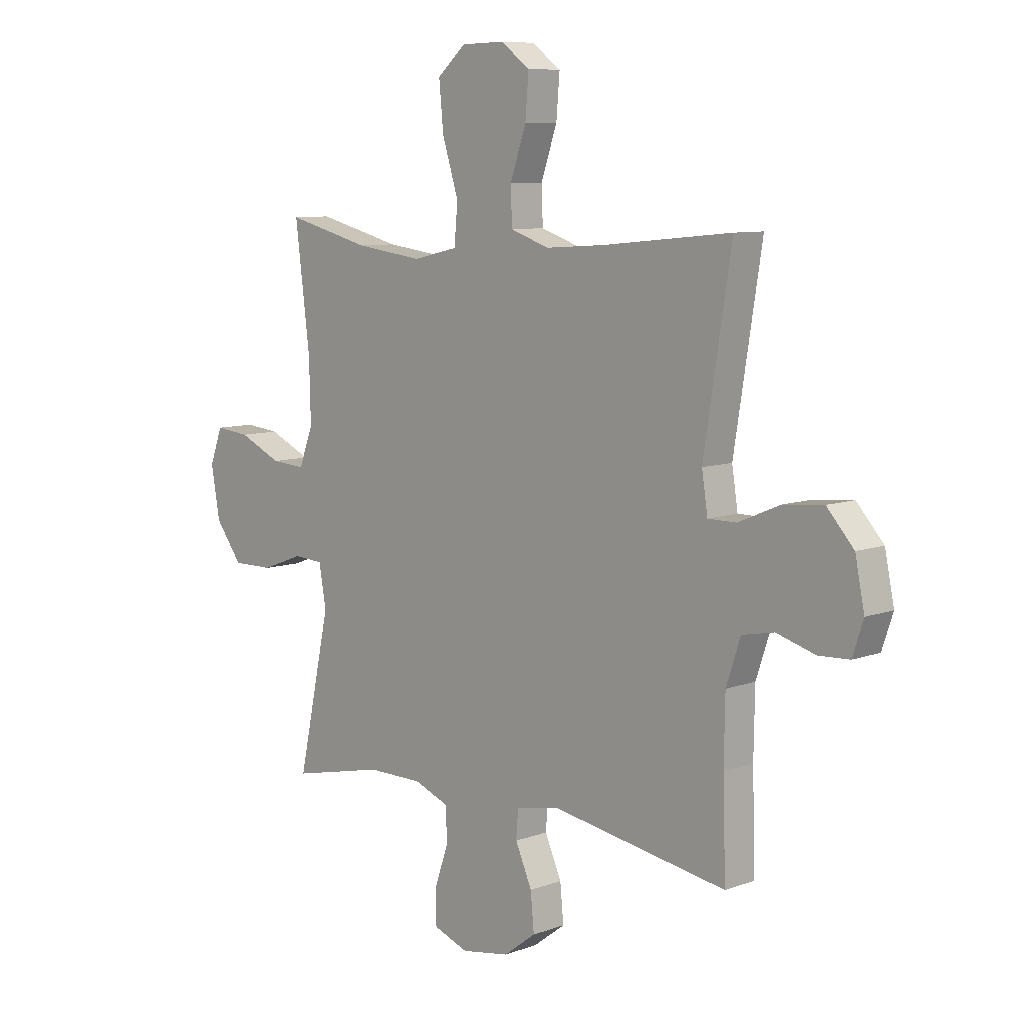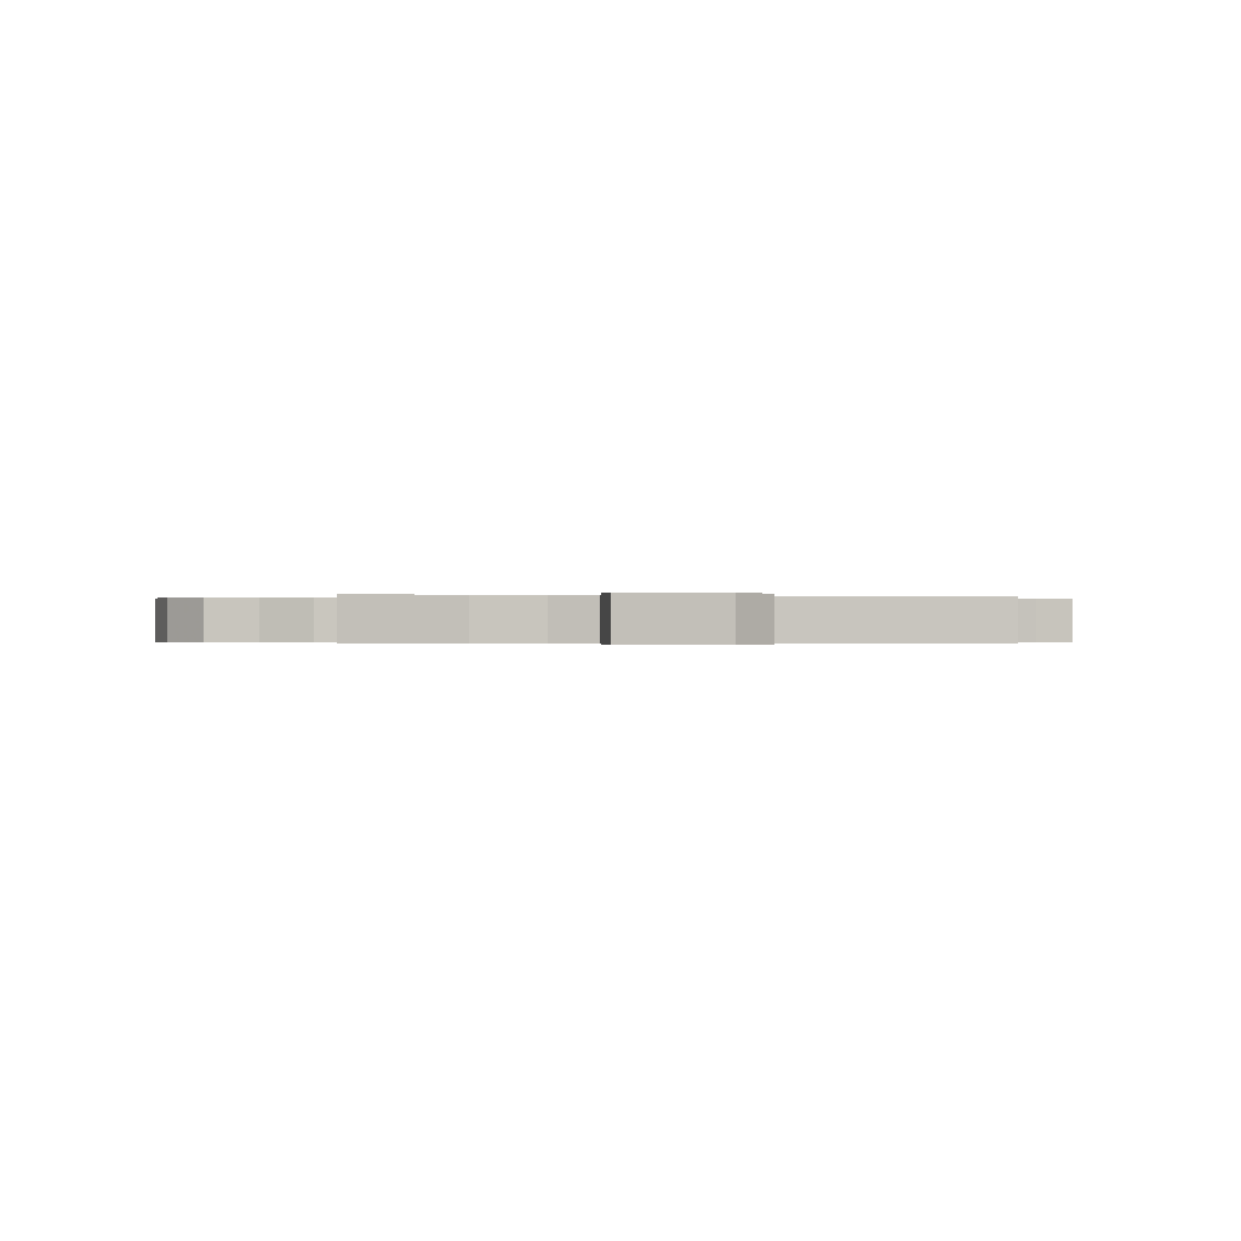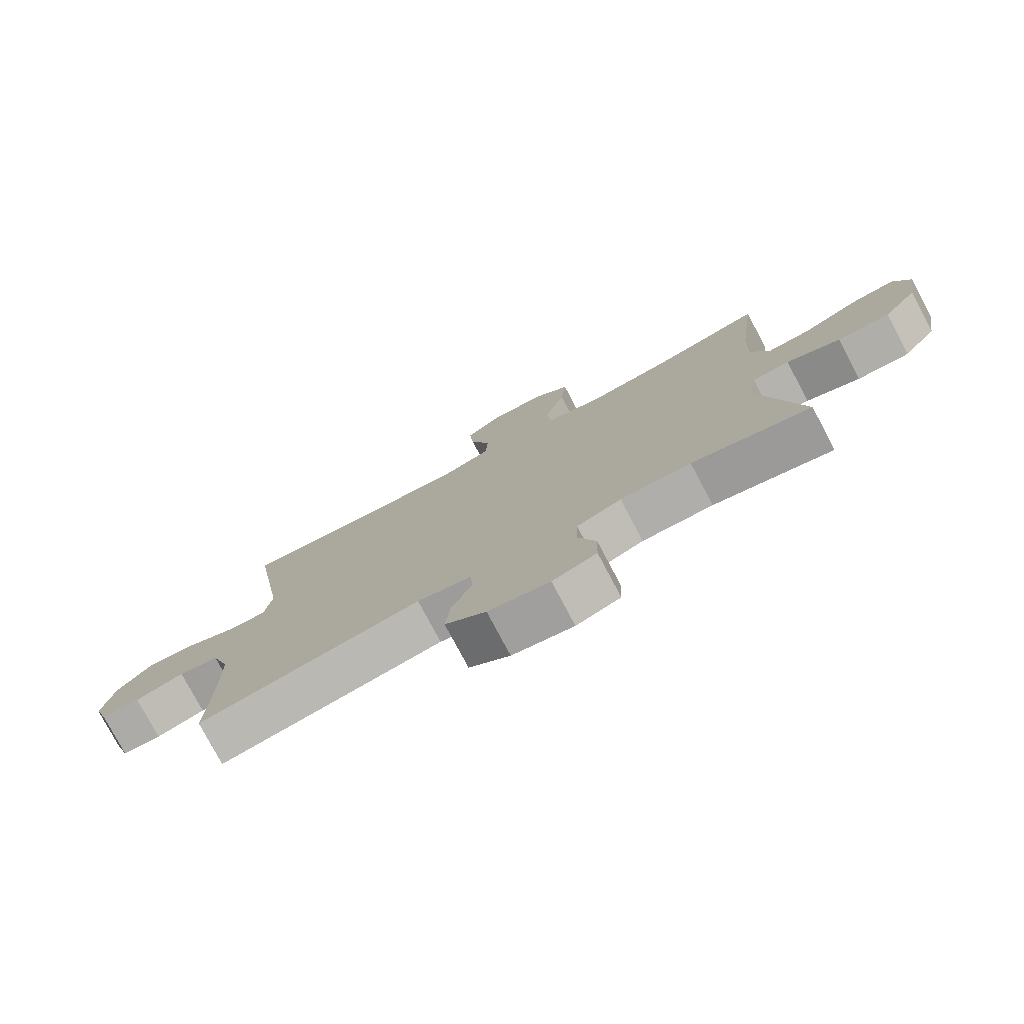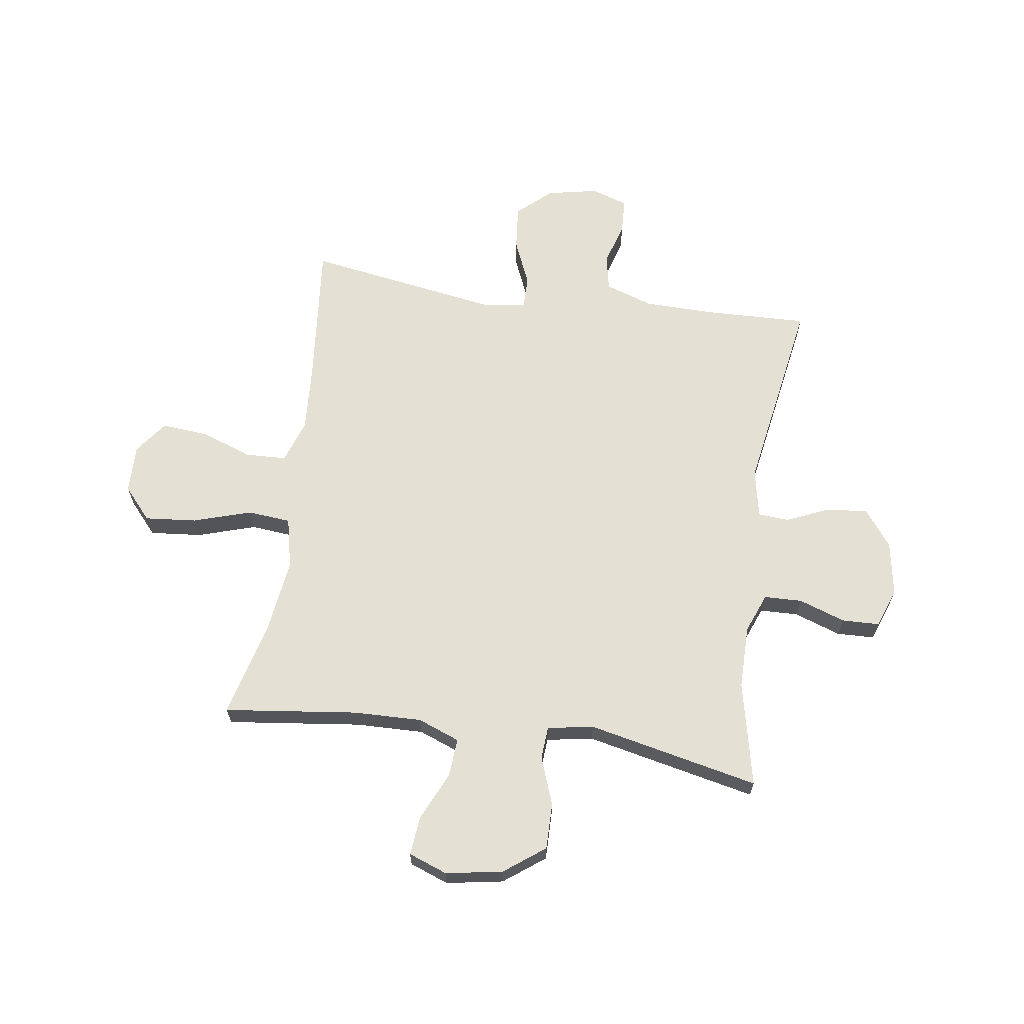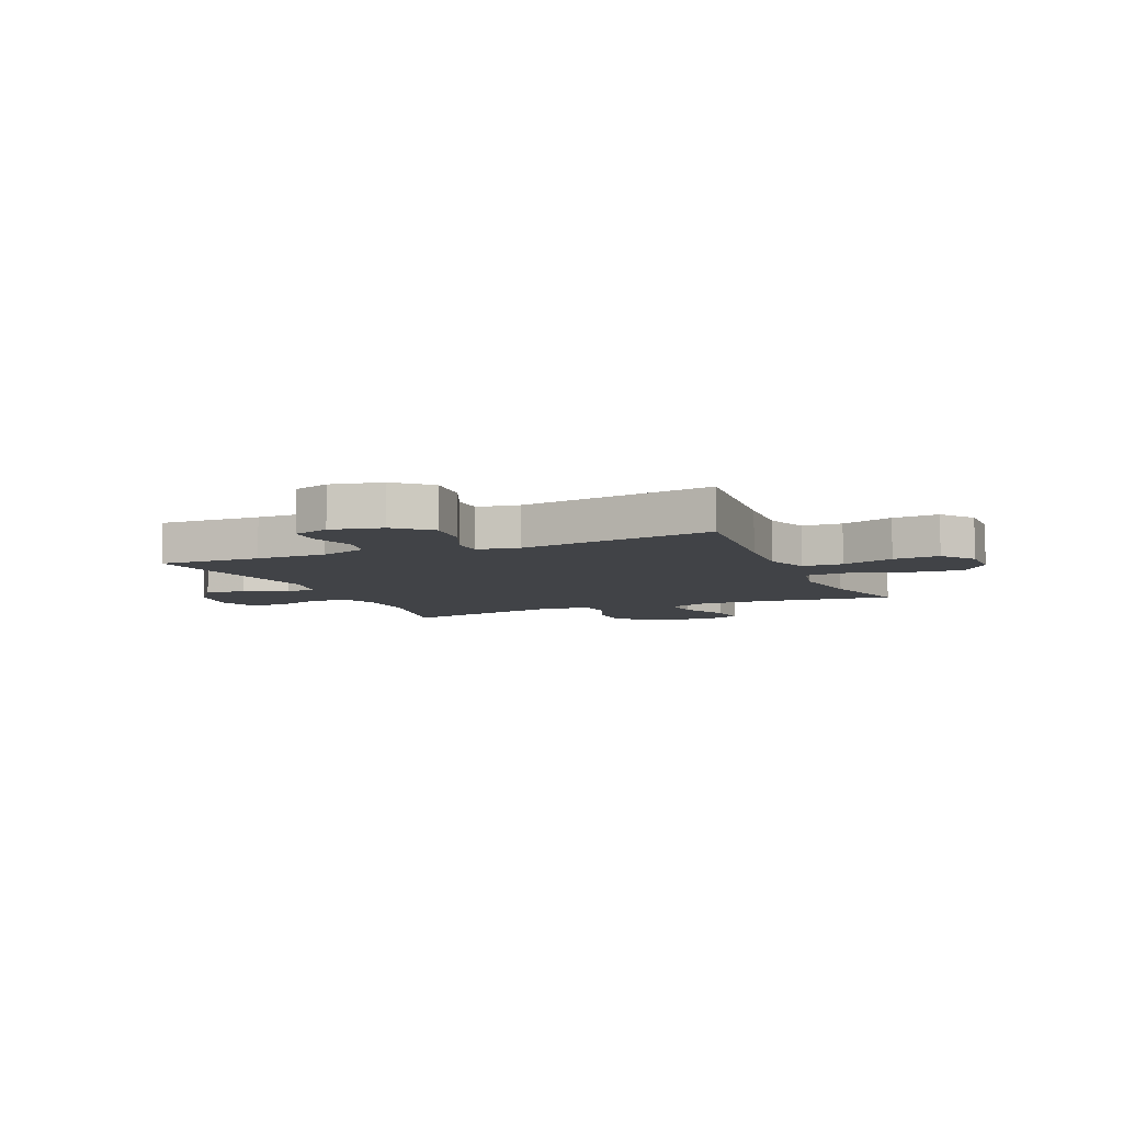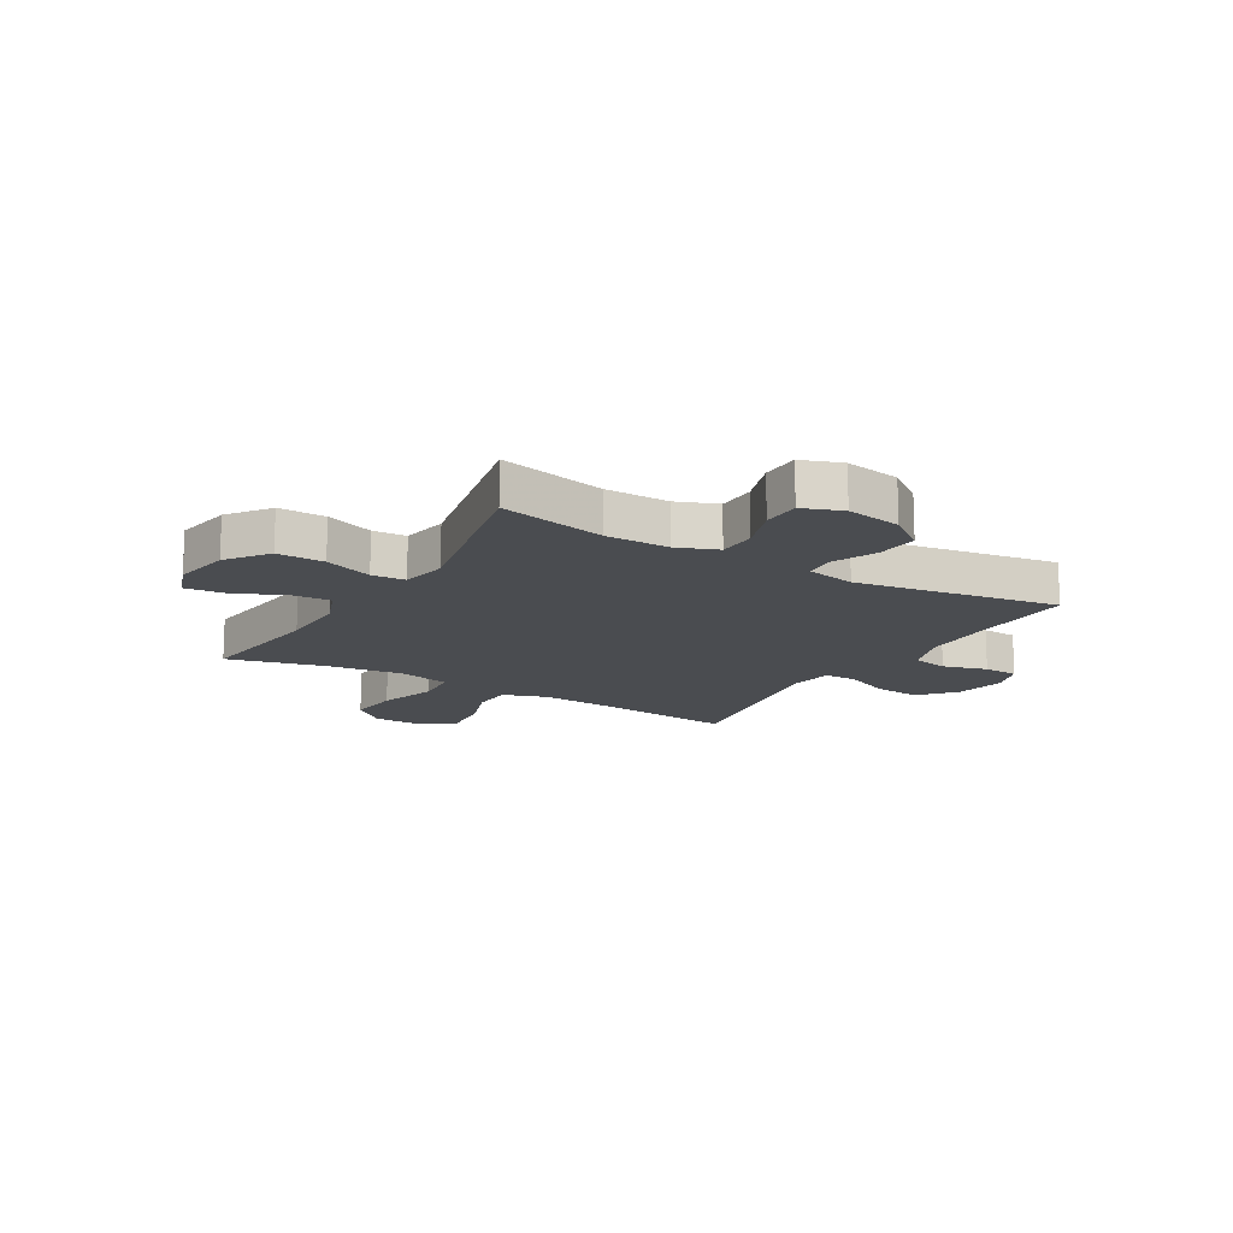
<metadata>
{"format":"obj","ext":"obj","renderer":"f3d","projection":"perspective","resolution":1024,"background":"white","views":[{"elev":8.5,"azim":-134.7,"up":"+Z"},{"elev":-0.2,"azim":169.5,"up":"+Y"},{"elev":-77.9,"azim":27.9,"up":"+Z"},{"elev":65.3,"azim":98.3,"up":"+Y"},{"elev":-7.2,"azim":-66.8,"up":"+Y"},{"elev":-15.0,"azim":149.3,"up":"+Y"}]}
</metadata>
<code>
v -0.5 0.07 -0.5
v -0.494 0.07 -0.315
v -0.496 0.07 -0.186
v -0.525 0.07 -0.099
v -0.59 0.07 -0.086
v -0.669 0.07 -0.109
v -0.732 0.07 -0.106
v -0.754 0.07 -0.04
v -0.735 0.07 0.053
v -0.68 0.07 0.114
v -0.598 0.07 0.106
v -0.514 0.07 0.07
v -0.456 0.07 0.07
v -0.444 0.07 0.147
v -0.5 0.07 0.5
v -0.238 0.07 0.474
v -0.116 0.07 0.466
v -0.037 0.07 0.493
v -0.034 0.07 0.566
v -0.067 0.07 0.661
v -0.074 0.07 0.745
v -0.014 0.07 0.789
v 0.074 0.07 0.787
v 0.132 0.07 0.736
v 0.123 0.07 0.642
v 0.09 0.07 0.537
v 0.097 0.07 0.459
v 0.189 0.07 0.438
v 0.327 0.07 0.456
v 0.5 0.07 0.5
v 0.47 0.07 0.258
v 0.467 0.07 0.135
v 0.496 0.07 0.059
v 0.566 0.07 0.064
v 0.654 0.07 0.104
v 0.725 0.07 0.111
v 0.751 0.07 0.041
v 0.733 0.07 -0.062
v 0.678 0.07 -0.135
v 0.594 0.07 -0.134
v 0.508 0.07 -0.102
v 0.448 0.07 -0.106
v 0.433 0.07 -0.189
v 0.5 0.07 -0.5
v 0.309 0.07 -0.458
v 0.195 0.07 -0.458
v 0.123 0.07 -0.486
v 0.121 0.07 -0.555
v 0.15 0.07 -0.639
v 0.148 0.07 -0.707
v 0.077 0.07 -0.733
v -0.022 0.07 -0.716
v -0.088 0.07 -0.666
v -0.081 0.07 -0.591
v -0.047 0.07 -0.514
v -0.051 0.07 -0.458
v -0.139 0.07 -0.44
v -0.5 0 -0.5
v -0.494 0 -0.315
v -0.496 0 -0.186
v -0.525 0 -0.099
v -0.59 0 -0.086
v -0.669 0 -0.109
v -0.732 0 -0.106
v -0.754 0 -0.04
v -0.735 0 0.053
v -0.68 0 0.114
v -0.598 0 0.106
v -0.514 0 0.07
v -0.456 0 0.07
v -0.444 0 0.147
v -0.5 0 0.5
v -0.238 0 0.474
v -0.116 0 0.466
v -0.037 0 0.493
v -0.034 0 0.566
v -0.067 0 0.661
v -0.074 0 0.745
v -0.014 0 0.789
v 0.074 0 0.787
v 0.132 0 0.736
v 0.123 0 0.642
v 0.09 0 0.537
v 0.097 0 0.459
v 0.189 0 0.438
v 0.327 0 0.456
v 0.5 0 0.5
v 0.47 0 0.258
v 0.467 0 0.135
v 0.496 0 0.059
v 0.566 0 0.064
v 0.654 0 0.104
v 0.725 0 0.111
v 0.751 0 0.041
v 0.733 0 -0.062
v 0.678 0 -0.135
v 0.594 0 -0.134
v 0.508 0 -0.102
v 0.448 0 -0.106
v 0.433 0 -0.189
v 0.5 0 -0.5
v 0.309 0 -0.458
v 0.195 0 -0.458
v 0.123 0 -0.486
v 0.121 0 -0.555
v 0.15 0 -0.639
v 0.148 0 -0.707
v 0.077 0 -0.733
v -0.022 0 -0.716
v -0.088 0 -0.666
v -0.081 0 -0.591
v -0.047 0 -0.514
v -0.051 0 -0.458
v -0.139 0 -0.44
f 53 54 55
f 52 53 55
f 51 52 55
f 50 51 55
f 49 50 55
f 48 49 55
f 47 48 55 56
f 46 47 56 57
f 43 44 45
f 45 46 57
f 43 45 57
f 42 43 57
f 39 40 41
f 38 39 41
f 37 38 41
f 36 37 41
f 35 36 41
f 34 35 41
f 33 34 41 42
f 57 1 2
f 42 57 2
f 33 42 2
f 32 33 2
f 29 30 31
f 32 2 3
f 31 32 3
f 29 31 3
f 28 29 3
f 24 25 26
f 23 24 26
f 22 23 26
f 21 22 26
f 20 21 26
f 19 20 26
f 18 19 26 27
f 17 18 27
f 14 15 16
f 13 14 16 17
f 10 11 12
f 9 10 12
f 8 9 12
f 7 8 12
f 6 7 12
f 5 6 12
f 4 5 12 13
f 17 27 28
f 13 17 28
f 4 13 28
f 3 4 28
f 112 111 110
f 112 110 109
f 112 109 108
f 112 108 107
f 112 107 106
f 112 106 105
f 113 112 105 104
f 114 113 104 103
f 102 101 100
f 114 103 102
f 114 102 100
f 114 100 99
f 98 97 96
f 98 96 95
f 98 95 94
f 98 94 93
f 98 93 92
f 98 92 91
f 99 98 91 90
f 59 58 114
f 59 114 99
f 59 99 90
f 59 90 89
f 88 87 86
f 60 59 89
f 60 89 88
f 60 88 86
f 60 86 85
f 83 82 81
f 83 81 80
f 83 80 79
f 83 79 78
f 83 78 77
f 83 77 76
f 84 83 76 75
f 84 75 74
f 73 72 71
f 74 73 71 70
f 69 68 67
f 69 67 66
f 69 66 65
f 69 65 64
f 69 64 63
f 69 63 62
f 70 69 62 61
f 85 84 74
f 85 74 70
f 85 70 61
f 85 61 60
f 1 58 59 2
f 2 59 60 3
f 3 60 61 4
f 4 61 62 5
f 5 62 63 6
f 6 63 64 7
f 7 64 65 8
f 8 65 66 9
f 9 66 67 10
f 10 67 68 11
f 11 68 69 12
f 12 69 70 13
f 13 70 71 14
f 14 71 72 15
f 15 72 73 16
f 16 73 74 17
f 17 74 75 18
f 18 75 76 19
f 19 76 77 20
f 20 77 78 21
f 21 78 79 22
f 22 79 80 23
f 23 80 81 24
f 24 81 82 25
f 25 82 83 26
f 26 83 84 27
f 27 84 85 28
f 28 85 86 29
f 29 86 87 30
f 30 87 88 31
f 31 88 89 32
f 32 89 90 33
f 33 90 91 34
f 34 91 92 35
f 35 92 93 36
f 36 93 94 37
f 37 94 95 38
f 38 95 96 39
f 39 96 97 40
f 40 97 98 41
f 41 98 99 42
f 42 99 100 43
f 43 100 101 44
f 44 101 102 45
f 45 102 103 46
f 46 103 104 47
f 47 104 105 48
f 48 105 106 49
f 49 106 107 50
f 50 107 108 51
f 51 108 109 52
f 52 109 110 53
f 53 110 111 54
f 54 111 112 55
f 55 112 113 56
f 56 113 114 57
f 57 114 58 1

</code>
